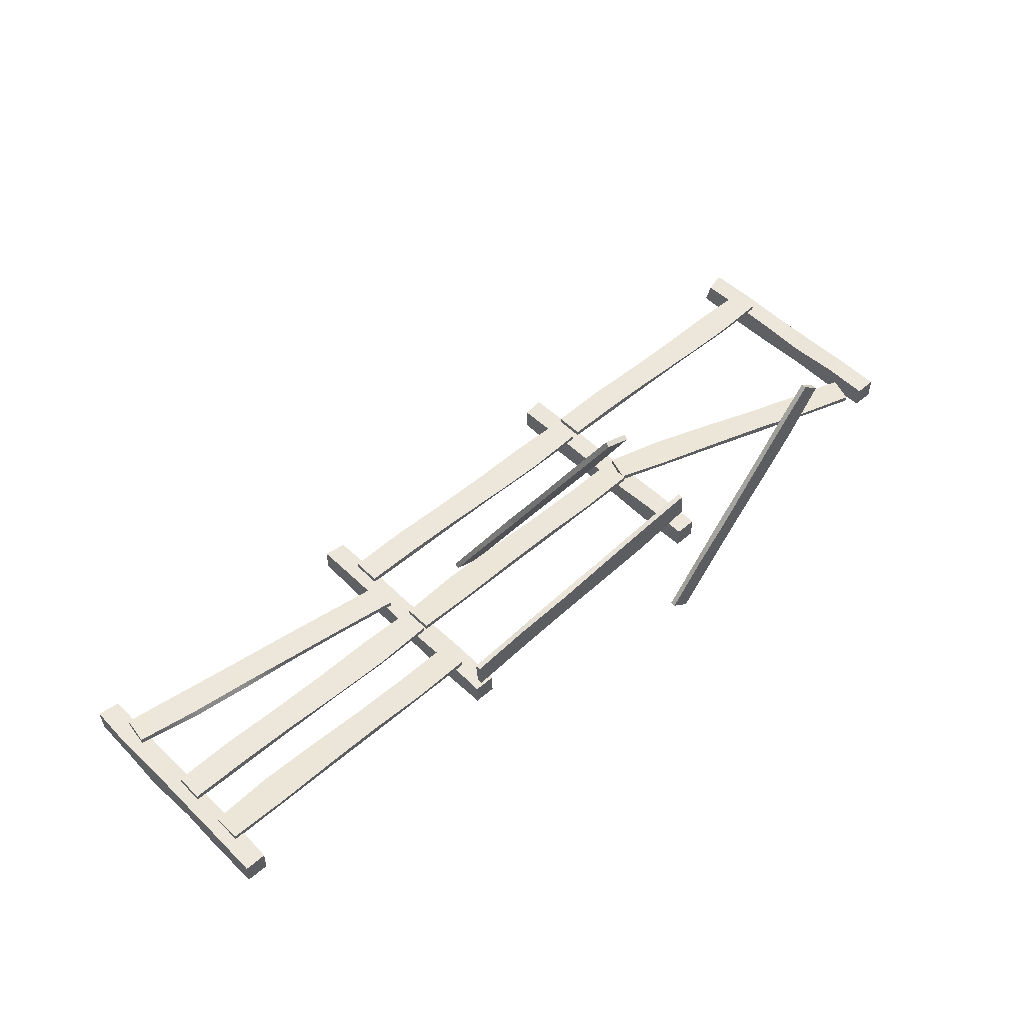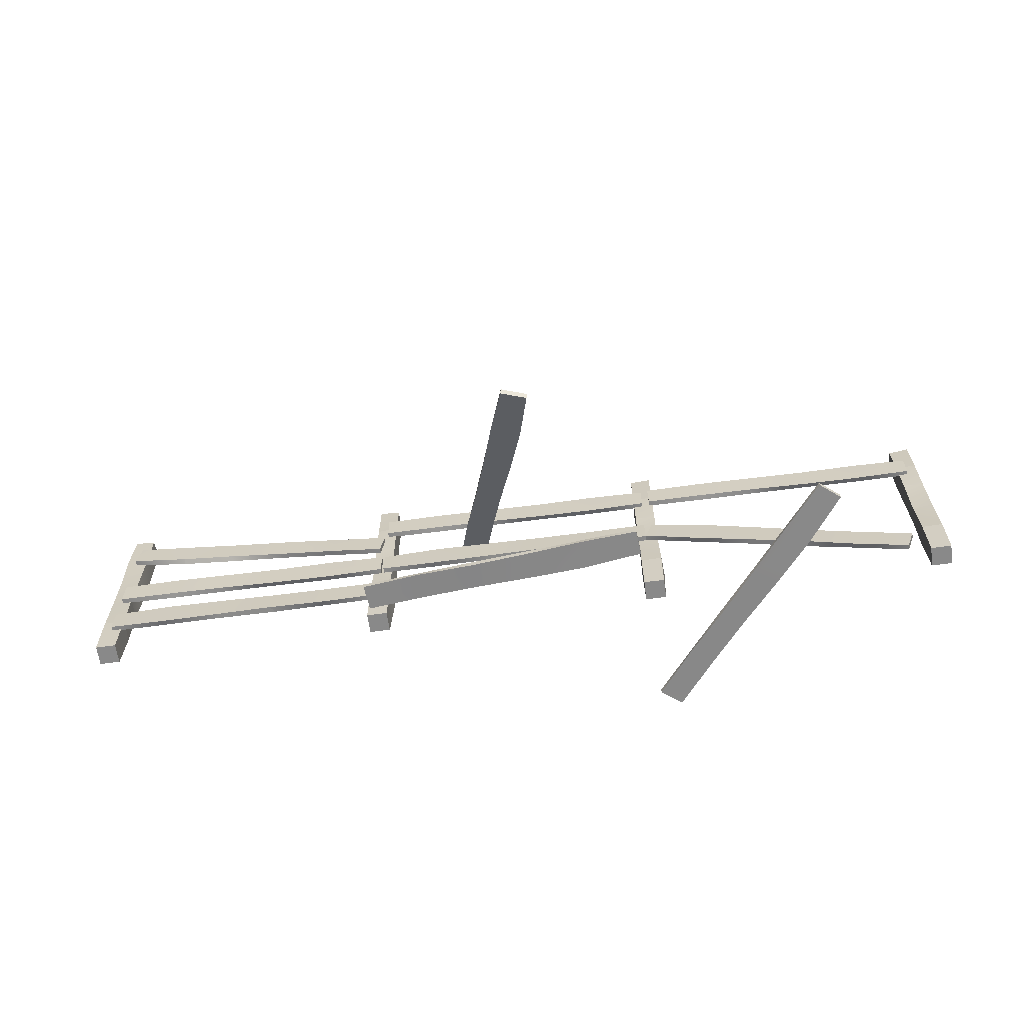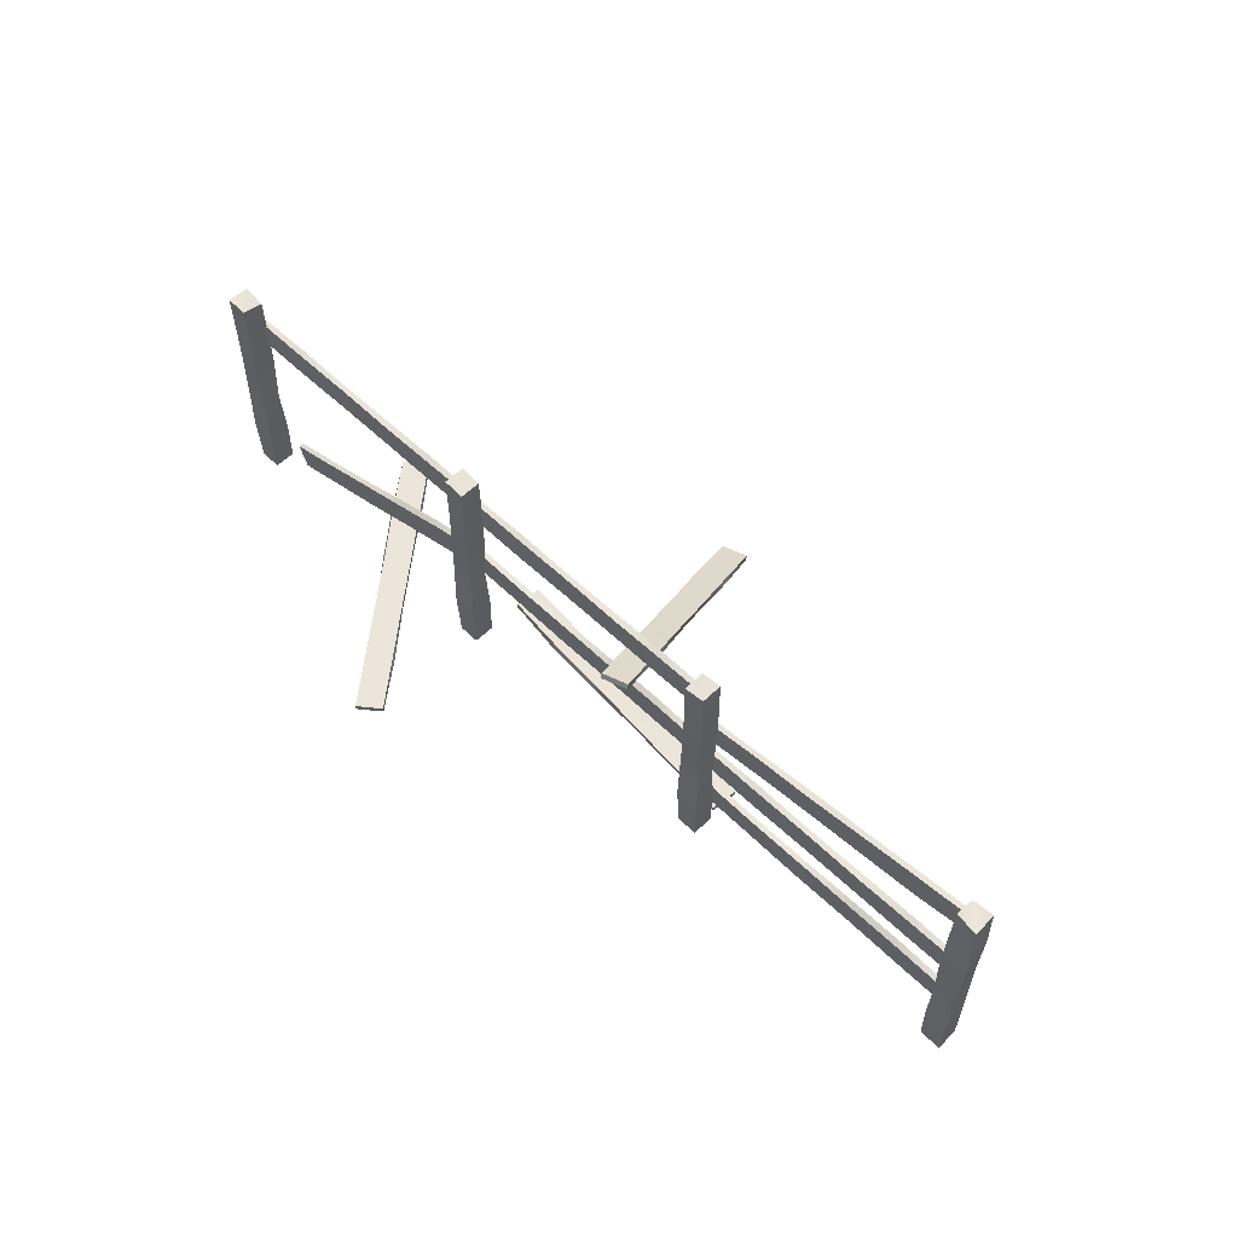
<metadata>
{"format":"obj","ext":"obj","renderer":"f3d","projection":"perspective","resolution":1024,"background":"white","views":[{"elev":51.0,"azim":-43.3,"up":"+Z"},{"elev":-63.1,"azim":7.8,"up":"+Y"},{"elev":57.2,"azim":-134.9,"up":"+Y"}]}
</metadata>
<code>
o vertical_plank.002_Cube.003
v 1.021 0.6412 -0.03898
v 1.019 0.8131 -0.03525
v 1.019 0.7936 0.03525
v 1.019 0.6412 0.0336
v 0.9482 0.8022 0.03525
v 0.9432 0.6477 0.03525
v 0.9482 0.7933 -0.03525
v 0.9452 0.6412 -0.03525
v 1.019 -0.002505 0.03525
v 0.9482 -0.002505 0.03525
v 0.9482 -0.002505 -0.03525
v 1.019 -0.002505 -0.03525
v 0.9451 0.1538 -0.0349
v 1.021 0.1534 -0.03802
v 0.9482 0.3194 -0.03525
v 1.019 0.3194 -0.03525
v 0.9397 0.4973 -0.03525
v 1.024 0.4803 -0.03525
v 0.9482 0.1634 0.03802
v 0.9482 0.3194 0.03525
v 0.9482 0.4803 0.03525
v 1.022 0.163 0.04111
v 1.019 0.3194 0.0387
v 1.019 0.4803 0.03525
f 1 3 4
f 3 6 4
f 6 7 8
f 7 1 8
f 10 12 9
f 3 7 5
f 11 14 12
f 13 16 14
f 15 18 16
f 17 1 18
f 10 13 11
f 19 15 13
f 21 15 20
f 6 17 21
f 9 19 10
f 23 19 22
f 24 20 23
f 4 21 24
f 14 9 12
f 16 22 14
f 16 24 23
f 18 4 24
f 1 2 3
f 3 5 6
f 6 5 7
f 7 2 1
f 10 11 12
f 3 2 7
f 11 13 14
f 13 15 16
f 15 17 18
f 17 8 1
f 10 19 13
f 19 20 15
f 21 17 15
f 6 8 17
f 9 22 19
f 23 20 19
f 24 21 20
f 4 6 21
f 14 22 9
f 16 23 22
f 16 18 24
f 18 1 4
o vertical_plank.001_Cube.005
v 1.944 0.6412 -0.03749
v 1.948 0.8022 -0.03525
v 2.018 0.7903 -0.03525
v 2.017 0.6412 -0.03525
v 2.018 0.7925 0.03525
v 2.018 0.6477 0.04021
v 1.948 0.8022 0.03525
v 1.948 0.6412 0.03819
v 2.018 -0.002505 -0.03525
v 2.018 -0.002505 0.03525
v 1.948 -0.002505 0.03525
v 1.948 -0.002505 -0.03525
v 1.948 0.1538 0.03835
v 1.945 0.1534 -0.03751
v 1.948 0.3194 0.02838
v 1.948 0.3194 -0.03525
v 1.948 0.4973 0.03689
v 1.948 0.4803 -0.04104
v 2.021 0.1634 0.03519
v 2.018 0.3194 0.03525
v 2.018 0.4803 0.03525
v 2.026 0.163 -0.03835
v 2.024 0.3194 -0.03525
v 2.018 0.4803 -0.03525
f 25 27 28
f 27 30 28
f 29 32 30
f 31 25 32
f 34 36 33
f 29 26 31
f 35 38 36
f 39 38 37
f 39 42 40
f 41 25 42
f 34 37 35
f 43 39 37
f 45 39 44
f 30 41 45
f 33 43 34
f 47 43 46
f 48 44 47
f 28 45 48
f 38 33 36
f 40 46 38
f 40 48 47
f 42 28 48
f 25 26 27
f 27 29 30
f 29 31 32
f 31 26 25
f 34 35 36
f 29 27 26
f 35 37 38
f 39 40 38
f 39 41 42
f 41 32 25
f 34 43 37
f 43 44 39
f 45 41 39
f 30 32 41
f 33 46 43
f 47 44 43
f 48 45 44
f 28 30 45
f 38 46 33
f 40 47 46
f 40 42 48
f 42 25 28
o nail_plank_Cube.006
v 1.783 0.5904 0.03397
v 1.979 0.5578 0.03386
v 1.966 0.4681 0.03485
v 1.77 0.4981 0.03555
v 1.966 0.4683 0.0527
v 1.778 0.4951 0.05466
v 1.979 0.558 0.05172
v 1.782 0.5859 0.05319
v 0.9844 0.6074 0.03847
v 0.9845 0.6076 0.05632
v 0.9972 0.6972 0.05534
v 0.9971 0.6971 0.03748
v 1.188 0.6697 0.05542
v 1.188 0.6736 0.03617
v 1.39 0.6415 0.05389
v 1.39 0.6414 0.03603
v 1.607 0.6108 0.05525
v 1.586 0.6135 0.03385
v 1.186 0.5753 0.0556
v 1.377 0.5519 0.05488
v 1.573 0.524 0.05415
v 1.185 0.569 0.03705
v 1.376 0.545 0.03709
v 1.573 0.5238 0.0363
f 50 52 49
f 51 54 52
f 54 55 56
f 56 50 49
f 58 60 57
f 53 50 55
f 59 62 60
f 61 64 62
f 63 66 64
f 65 49 66
f 58 61 59
f 67 63 61
f 69 63 68
f 54 65 69
f 70 58 57
f 71 67 70
f 72 68 71
f 52 69 72
f 62 57 60
f 64 70 62
f 64 72 71
f 66 52 72
f 50 51 52
f 51 53 54
f 54 53 55
f 56 55 50
f 58 59 60
f 53 51 50
f 59 61 62
f 61 63 64
f 63 65 66
f 65 56 49
f 58 67 61
f 67 68 63
f 69 65 63
f 54 56 65
f 70 67 58
f 71 68 67
f 72 69 68
f 52 54 69
f 62 70 57
f 64 71 70
f 64 66 72
f 66 49 52
o nail_plank.005_Cube.007
v 1.187 0.4014 0.05634
v 0.9886 0.3967 0.05645
v 0.9885 0.3062 0.05547
v 1.187 0.3081 0.05477
v 0.9884 0.3063 0.03761
v 1.179 0.3062 0.03566
v 0.9885 0.3969 0.03859
v 1.187 0.3968 0.03713
v 1.979 0.3054 0.05185
v 1.979 0.3056 0.03399
v 1.979 0.3962 0.03498
v 1.979 0.396 0.05283
v 1.787 0.3959 0.03489
v 1.787 0.3997 0.05414
v 1.583 0.3965 0.03642
v 1.583 0.3963 0.05428
v 1.364 0.3967 0.03507
v 1.385 0.3964 0.05647
v 1.775 0.3022 0.03472
v 1.583 0.3059 0.03544
v 1.385 0.3061 0.03616
v 1.776 0.2958 0.05327
v 1.583 0.299 0.05322
v 1.385 0.3059 0.05402
f 74 76 73
f 75 78 76
f 78 79 80
f 80 74 73
f 81 83 84
f 75 79 77
f 83 86 84
f 85 88 86
f 87 90 88
f 89 73 90
f 82 85 83
f 91 87 85
f 93 87 92
f 78 89 93
f 94 82 81
f 95 91 94
f 96 92 95
f 76 93 96
f 86 81 84
f 88 94 86
f 88 96 95
f 90 76 96
f 74 75 76
f 75 77 78
f 78 77 79
f 80 79 74
f 81 82 83
f 75 74 79
f 83 85 86
f 85 87 88
f 87 89 90
f 89 80 73
f 82 91 85
f 91 92 87
f 93 89 87
f 78 80 89
f 94 91 82
f 95 92 91
f 96 93 92
f 76 78 93
f 86 94 81
f 88 95 94
f 88 90 96
f 90 73 76
o nail_plank.004_Cube.008
v 1.778 0.1008 0.05634
v 1.975 0.1054 0.05644
v 1.975 0.196 0.05546
v 1.778 0.194 0.05476
v 1.975 0.1958 0.0376
v 1.786 0.1959 0.03566
v 1.975 0.1052 0.03859
v 1.778 0.1053 0.03712
v 0.9879 0.1967 0.05186
v 0.9879 0.1965 0.034
v 0.9879 0.1059 0.03498
v 0.9878 0.1061 0.05284
v 1.18 0.1062 0.0349
v 1.179 0.1024 0.05415
v 1.383 0.1056 0.03643
v 1.383 0.1058 0.05428
v 1.601 0.1055 0.03507
v 1.58 0.1057 0.05647
v 1.192 0.1999 0.03472
v 1.383 0.1962 0.03544
v 1.58 0.1961 0.03616
v 1.191 0.2064 0.05327
v 1.383 0.2031 0.05322
v 1.58 0.1963 0.05402
f 98 100 97
f 99 102 100
f 102 103 104
f 104 98 97
f 105 107 108
f 101 98 103
f 107 110 108
f 109 112 110
f 111 114 112
f 113 97 114
f 106 109 107
f 115 111 109
f 117 111 116
f 102 113 117
f 118 106 105
f 119 115 118
f 120 116 119
f 100 117 120
f 110 105 108
f 112 118 110
f 112 120 119
f 114 100 120
f 98 99 100
f 99 101 102
f 102 101 103
f 104 103 98
f 105 106 107
f 101 99 98
f 107 109 110
f 109 111 112
f 111 113 114
f 113 104 97
f 106 115 109
f 115 116 111
f 117 113 111
f 102 104 113
f 118 115 106
f 119 116 115
f 120 117 116
f 100 102 117
f 110 118 105
f 112 119 118
f 112 114 120
f 114 97 100
o vertical_plank_Cube.016
v 2.946 0.6412 -0.03749
v 2.95 0.8022 -0.03525
v 3.02 0.8109 -0.03525
v 3.019 0.6412 -0.03525
v 3.02 0.8109 0.03525
v 3.02 0.6477 0.04021
v 2.95 0.8022 0.03525
v 2.95 0.6412 0.03819
v 3.02 -0.002505 -0.03525
v 3.02 -0.002505 0.03525
v 2.95 -0.002505 0.03525
v 2.95 -0.002505 -0.03525
v 2.95 0.1538 0.03835
v 2.947 0.1534 -0.03751
v 2.95 0.3194 0.02838
v 2.95 0.3194 -0.03525
v 2.95 0.4973 0.03689
v 2.95 0.4803 -0.04104
v 3.023 0.1634 0.03519
v 3.02 0.3194 0.03525
v 3.02 0.4803 0.03525
v 3.028 0.163 -0.03835
v 3.026 0.3194 -0.03525
v 3.02 0.4803 -0.03525
f 122 124 121
f 123 126 124
f 126 127 128
f 127 121 128
f 130 132 129
f 123 127 125
f 131 134 132
f 135 134 133
f 135 138 136
f 137 121 138
f 130 133 131
f 139 135 133
f 141 135 140
f 126 137 141
f 129 139 130
f 143 139 142
f 144 140 143
f 124 141 144
f 134 129 132
f 136 142 134
f 136 144 143
f 138 124 144
f 122 123 124
f 123 125 126
f 126 125 127
f 127 122 121
f 130 131 132
f 123 122 127
f 131 133 134
f 135 136 134
f 135 137 138
f 137 128 121
f 130 139 133
f 139 140 135
f 141 137 135
f 126 128 137
f 129 142 139
f 143 140 139
f 144 141 140
f 124 126 141
f 134 142 129
f 136 143 142
f 136 138 144
f 138 121 124
o nail_plank.003_Cube.017
v 2.189 0.6805 0.05634
v 1.991 0.6759 0.05645
v 1.991 0.5853 0.05547
v 2.189 0.5873 0.05477
v 1.991 0.5855 0.03761
v 2.181 0.5854 0.03566
v 1.991 0.6761 0.03859
v 2.189 0.6759 0.03713
v 2.981 0.5846 0.05185
v 2.981 0.5848 0.03399
v 2.981 0.6753 0.03498
v 2.982 0.6751 0.05283
v 2.789 0.675 0.03489
v 2.79 0.6788 0.05414
v 2.585 0.6756 0.03642
v 2.585 0.6754 0.05428
v 2.366 0.6758 0.03507
v 2.387 0.6756 0.05647
v 2.777 0.5814 0.03472
v 2.585 0.585 0.03544
v 2.387 0.5852 0.03616
v 2.778 0.5749 0.05327
v 2.585 0.5781 0.05322
v 2.387 0.585 0.05402
f 146 148 145
f 147 150 148
f 150 151 152
f 152 146 145
f 153 155 156
f 147 151 149
f 155 158 156
f 157 160 158
f 159 162 160
f 161 145 162
f 154 157 155
f 163 159 157
f 165 159 164
f 150 161 165
f 166 154 153
f 167 163 166
f 168 164 167
f 148 165 168
f 158 153 156
f 160 166 158
f 160 168 167
f 162 148 168
f 146 147 148
f 147 149 150
f 150 149 151
f 152 151 146
f 153 154 155
f 147 146 151
f 155 157 158
f 157 159 160
f 159 161 162
f 161 152 145
f 154 163 157
f 163 164 159
f 165 161 159
f 150 152 161
f 166 163 154
f 167 164 163
f 168 165 164
f 148 150 165
f 158 166 153
f 160 167 166
f 160 162 168
f 162 145 148
o nail_plank.002_Cube.018
v 2.78 0.3006 0.05634
v 2.977 0.3052 0.05644
v 2.977 0.3958 0.05546
v 2.78 0.3938 0.05476
v 2.977 0.3956 0.0376
v 2.788 0.3957 0.03566
v 2.977 0.305 0.03859
v 2.78 0.3052 0.03712
v 1.99 0.3965 0.05186
v 1.99 0.3963 0.034
v 1.99 0.3058 0.03498
v 1.99 0.3059 0.05284
v 2.182 0.3061 0.0349
v 2.181 0.3023 0.05415
v 2.385 0.3055 0.03643
v 2.385 0.3057 0.05428
v 2.603 0.3053 0.03507
v 2.582 0.3055 0.05647
v 2.194 0.3997 0.03472
v 2.385 0.3961 0.03544
v 2.582 0.3959 0.03616
v 2.193 0.4062 0.05327
v 2.385 0.403 0.05322
v 2.582 0.3961 0.05402
f 170 172 169
f 171 174 172
f 174 175 176
f 176 170 169
f 177 179 180
f 173 170 175
f 179 182 180
f 181 184 182
f 183 186 184
f 185 169 186
f 178 181 179
f 187 183 181
f 189 183 188
f 174 185 189
f 190 178 177
f 191 187 190
f 192 188 191
f 172 189 192
f 182 177 180
f 184 190 182
f 184 192 191
f 186 172 192
f 170 171 172
f 171 173 174
f 174 173 175
f 176 175 170
f 177 178 179
f 173 171 170
f 179 181 182
f 181 183 184
f 183 185 186
f 185 176 169
f 178 187 181
f 187 188 183
f 189 185 183
f 174 176 185
f 190 187 178
f 191 188 187
f 192 189 188
f 172 174 189
f 182 190 177
f 184 191 190
f 184 186 192
f 186 169 172
o vertical_plank.003_Cube.019
v 3.964 0.6412 -0.03749
v 3.967 0.8022 -0.03525
v 4.038 0.8041 -0.03525
v 4.036 0.6412 -0.03525
v 4.038 0.8041 0.03525
v 4.038 0.6477 0.04021
v 3.967 0.7855 0.03525
v 3.967 0.6412 0.03819
v 4.038 -0.002505 -0.03525
v 4.038 -0.002505 0.03525
v 3.967 -0.002505 0.03525
v 3.967 -0.002505 -0.03525
v 3.968 0.1538 0.03835
v 3.965 0.1534 -0.03751
v 3.967 0.3194 0.02838
v 3.967 0.3194 -0.03525
v 3.967 0.4973 0.03689
v 3.967 0.4803 -0.04104
v 4.041 0.1634 0.03519
v 4.038 0.3194 0.03525
v 4.038 0.4803 0.03525
v 4.046 0.163 -0.03835
v 4.043 0.3194 -0.03525
v 4.038 0.4803 -0.03525
f 194 196 193
f 195 198 196
f 198 199 200
f 199 193 200
f 202 204 201
f 197 194 199
f 203 206 204
f 207 206 205
f 207 210 208
f 209 193 210
f 202 205 203
f 211 207 205
f 213 207 212
f 198 209 213
f 201 211 202
f 215 211 214
f 216 212 215
f 196 213 216
f 206 201 204
f 208 214 206
f 208 216 215
f 210 196 216
f 194 195 196
f 195 197 198
f 198 197 199
f 199 194 193
f 202 203 204
f 197 195 194
f 203 205 206
f 207 208 206
f 207 209 210
f 209 200 193
f 202 211 205
f 211 212 207
f 213 209 207
f 198 200 209
f 201 214 211
f 215 212 211
f 216 213 212
f 196 198 213
f 206 214 201
f 208 215 214
f 208 210 216
f 210 193 196
o nail_plank.001_Cube.020
v 3.206 0.6805 0.05634
v 3.008 0.6759 0.05645
v 3.008 0.5853 0.05547
v 3.206 0.5873 0.05477
v 3.008 0.5855 0.03761
v 3.198 0.5854 0.03566
v 3.008 0.6761 0.03859
v 3.206 0.6759 0.03713
v 3.999 0.5846 0.05185
v 3.999 0.5848 0.03399
v 3.999 0.6753 0.03498
v 3.999 0.6751 0.05283
v 3.806 0.675 0.03489
v 3.807 0.6788 0.05414
v 3.603 0.6756 0.03642
v 3.603 0.6754 0.05428
v 3.383 0.6758 0.03507
v 3.405 0.6756 0.05647
v 3.795 0.5814 0.03472
v 3.603 0.585 0.03544
v 3.404 0.5852 0.03616
v 3.795 0.5749 0.05327
v 3.603 0.5781 0.05322
v 3.404 0.585 0.05402
f 218 220 217
f 219 222 220
f 222 223 224
f 224 218 217
f 225 227 228
f 219 223 221
f 227 230 228
f 229 232 230
f 231 234 232
f 233 217 234
f 226 229 227
f 235 231 229
f 237 231 236
f 222 233 237
f 238 226 225
f 239 235 238
f 240 236 239
f 220 237 240
f 230 225 228
f 232 238 230
f 232 240 239
f 234 220 240
f 218 219 220
f 219 221 222
f 222 221 223
f 224 223 218
f 225 226 227
f 219 218 223
f 227 229 230
f 229 231 232
f 231 233 234
f 233 224 217
f 226 235 229
f 235 236 231
f 237 233 231
f 222 224 233
f 238 235 226
f 239 236 235
f 240 237 236
f 220 222 237
f 230 238 225
f 232 239 238
f 232 234 240
f 234 217 220
o nail_plank.006_Cube.021
v 3.706 0.0591 0.05608
v 3.89 0.00062 0.05618
v 3.919 0.0843 0.05522
v 3.736 0.1452 0.05454
v 3.919 0.0841 0.03778
v 3.744 0.1445 0.03587
v 3.89 0.00042 0.03874
v 3.708 0.06331 0.03731
v 3.007 0.3988 0.0517
v 3.007 0.3986 0.03426
v 2.978 0.3149 0.03522
v 2.978 0.3151 0.05266
v 3.155 0.2542 0.03513
v 3.154 0.2509 0.05394
v 3.343 0.1891 0.03662
v 3.343 0.1893 0.05407
v 3.544 0.1195 0.0353
v 3.525 0.1264 0.05621
v 3.196 0.337 0.03496
v 3.372 0.2728 0.03566
v 3.554 0.2099 0.03637
v 3.198 0.3432 0.05309
v 3.374 0.2792 0.05304
v 3.554 0.2101 0.05382
f 242 244 241
f 243 246 244
f 246 247 248
f 248 242 241
f 249 251 252
f 245 242 247
f 251 254 252
f 253 256 254
f 255 258 256
f 257 241 258
f 250 253 251
f 259 255 253
f 261 255 260
f 246 257 261
f 262 250 249
f 263 259 262
f 264 260 263
f 244 261 264
f 254 249 252
f 256 262 254
f 256 264 263
f 258 244 264
f 242 243 244
f 243 245 246
f 246 245 247
f 248 247 242
f 249 250 251
f 245 243 242
f 251 253 254
f 253 255 256
f 255 257 258
f 257 248 241
f 250 259 253
f 259 260 255
f 261 257 255
f 246 248 257
f 262 259 250
f 263 260 259
f 264 261 260
f 244 246 261
f 254 262 249
f 256 263 262
f 256 258 264
f 258 241 244
o plank_ground.001_Cube.024
v 3.087 -0.00846 -0.2736
v 2.965 -0.008566 -0.4302
v 3.036 -0.007582 -0.4874
v 3.159 -0.006882 -0.3325
v 3.035 0.01027 -0.4874
v 3.156 0.01222 -0.3399
v 2.965 0.009289 -0.4301
v 3.09 0.01076 -0.2765
v 3.662 -0.003966 0.2806
v 3.662 0.01389 0.2807
v 3.591 0.01291 0.338
v 3.592 -0.00495 0.3379
v 3.47 0.01299 0.1884
v 3.467 -0.00626 0.1913
v 3.341 0.01146 0.03072
v 3.341 -0.006396 0.03065
v 3.202 0.01282 -0.1392
v 3.216 -0.008585 -0.123
v 3.535 0.01317 0.1201
v 3.411 0.01244 -0.02651
v 3.286 0.01172 -0.1801
v 3.541 -0.005386 0.1164
v 3.417 -0.005339 -0.03084
v 3.286 -0.006136 -0.1802
f 266 268 265
f 267 270 268
f 270 271 272
f 272 266 265
f 274 276 273
f 267 271 269
f 275 278 276
f 277 280 278
f 279 282 280
f 281 265 282
f 274 277 275
f 283 279 277
f 285 279 284
f 270 281 285
f 286 274 273
f 287 283 286
f 288 284 287
f 268 285 288
f 278 273 276
f 280 286 278
f 280 288 287
f 282 268 288
f 266 267 268
f 267 269 270
f 270 269 271
f 272 271 266
f 274 275 276
f 267 266 271
f 275 277 278
f 277 279 280
f 279 281 282
f 281 272 265
f 274 283 277
f 283 284 279
f 285 281 279
f 270 272 281
f 286 283 274
f 287 284 283
f 288 285 284
f 268 270 285
f 278 286 273
f 280 287 286
f 280 282 288
f 282 265 268
o plank_ground_Cube.025
v 2.152 -0.00846 0.1771
v 1.955 -0.008566 0.1546
v 1.964 -0.007582 0.06438
v 2.161 -0.006882 0.08417
v 1.963 0.01027 0.06457
v 2.153 0.01222 0.08156
v 1.955 0.009289 0.1548
v 2.153 0.01076 0.1725
v 2.95 -0.003966 0.1528
v 2.95 0.01389 0.153
v 2.942 0.01291 0.2432
v 2.942 -0.00495 0.243
v 2.751 0.01299 0.2256
v 2.751 -0.00626 0.2294
v 2.548 0.01146 0.2078
v 2.548 -0.006396 0.2076
v 2.329 0.01282 0.1883
v 2.35 -0.008585 0.19
v 2.747 0.01317 0.1312
v 2.556 0.01244 0.1176
v 2.358 0.01172 0.09993
v 2.748 -0.005386 0.1248
v 2.556 -0.005339 0.1107
v 2.358 -0.006136 0.09974
f 290 292 289
f 291 294 292
f 294 295 296
f 296 290 289
f 297 299 300
f 293 290 295
f 299 302 300
f 301 304 302
f 303 306 304
f 305 289 306
f 298 301 299
f 307 303 301
f 309 303 308
f 294 305 309
f 310 298 297
f 311 307 310
f 312 308 311
f 292 309 312
f 302 297 300
f 304 310 302
f 304 312 311
f 306 292 312
f 290 291 292
f 291 293 294
f 294 293 295
f 296 295 290
f 297 298 299
f 293 291 290
f 299 301 302
f 301 303 304
f 303 305 306
f 305 296 289
f 298 307 301
f 307 308 303
f 309 305 303
f 294 296 305
f 310 307 298
f 311 308 307
f 312 309 308
f 292 294 309
f 302 310 297
f 304 311 310
f 304 306 312
f 306 289 292
o plank_Cube.026
v 2.273 0.4549 -0.01016
v 2.411 0.3626 0.1297
v 2.322 0.3633 0.1586
v 2.359 0.4538 -0.03845
v 2.413 0.3832 0.1306
v 2.275 0.4708 -0.002422
v 2.329 0.3803 0.1654
v 2.631 0.01378 0.8069
v 2.542 -0.000935 0.8274
v 2.628 -0.002077 0.7991
v 2.361 0.4696 -0.03071
v 2.545 0.01492 0.8352
v 2.486 0.08694 0.666
v 2.493 0.1042 0.6726
v 2.434 0.1814 0.4924
v 2.437 0.1973 0.5001
v 2.38 0.2713 0.3242
v 2.378 0.3 0.3158
v 2.579 0.1077 0.6331
v 2.469 0.2873 0.3043
v 2.523 0.1961 0.4718
v 2.582 0.09087 0.6234
v 2.527 0.1802 0.462
v 2.466 0.2714 0.2966
f 313 314 315
f 316 317 314
f 317 318 319
f 319 313 315
f 320 321 322
f 316 318 323
f 324 325 321
f 326 327 325
f 328 329 327
f 330 315 329
f 320 326 324
f 331 328 326
f 332 328 333
f 317 330 332
f 334 320 322
f 335 331 334
f 336 333 335
f 314 332 336
f 325 322 321
f 327 334 325
f 327 336 335
f 329 314 336
f 313 316 314
f 316 323 317
f 317 323 318
f 319 318 313
f 320 324 321
f 316 313 318
f 324 326 325
f 326 328 327
f 328 330 329
f 330 319 315
f 320 331 326
f 331 333 328
f 332 330 328
f 317 319 330
f 334 331 320
f 335 333 331
f 336 332 333
f 314 317 332
f 325 334 322
f 327 335 334
f 327 329 336
f 329 315 314

</code>
